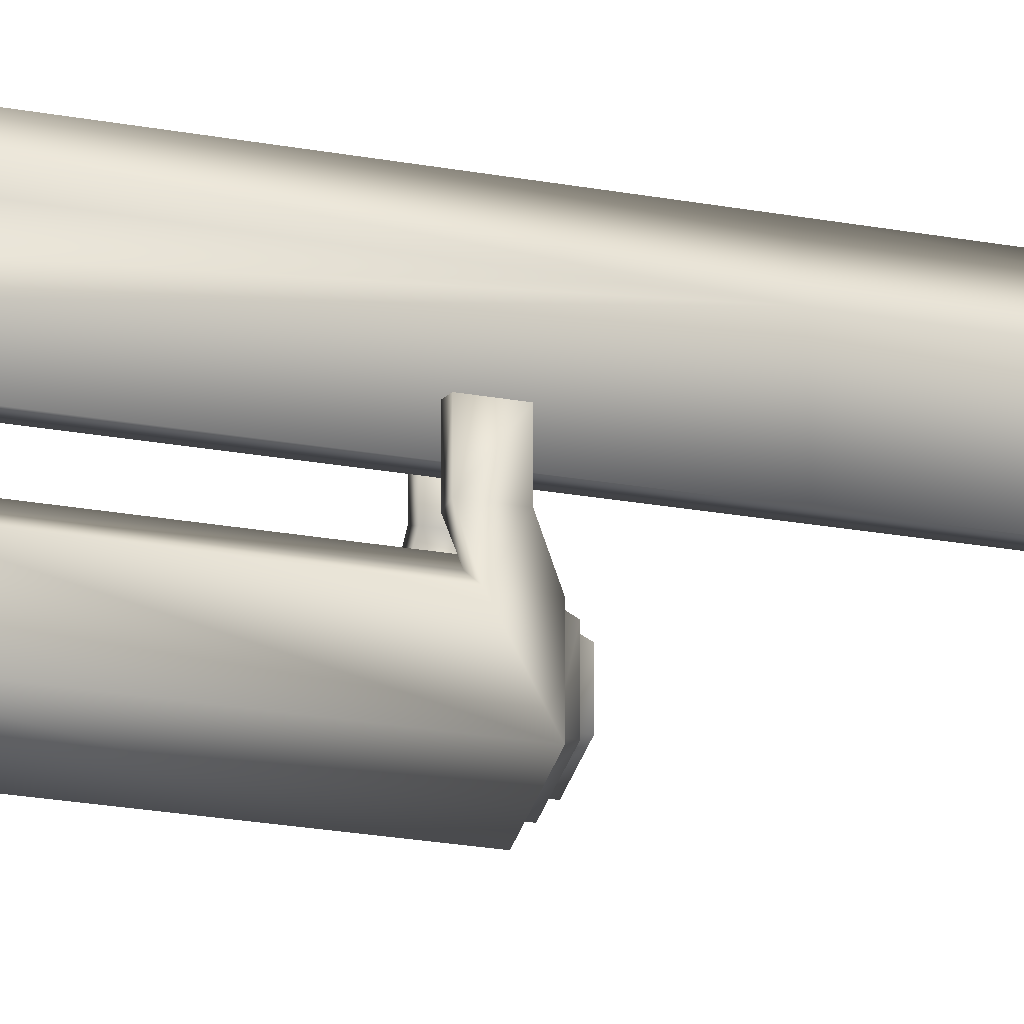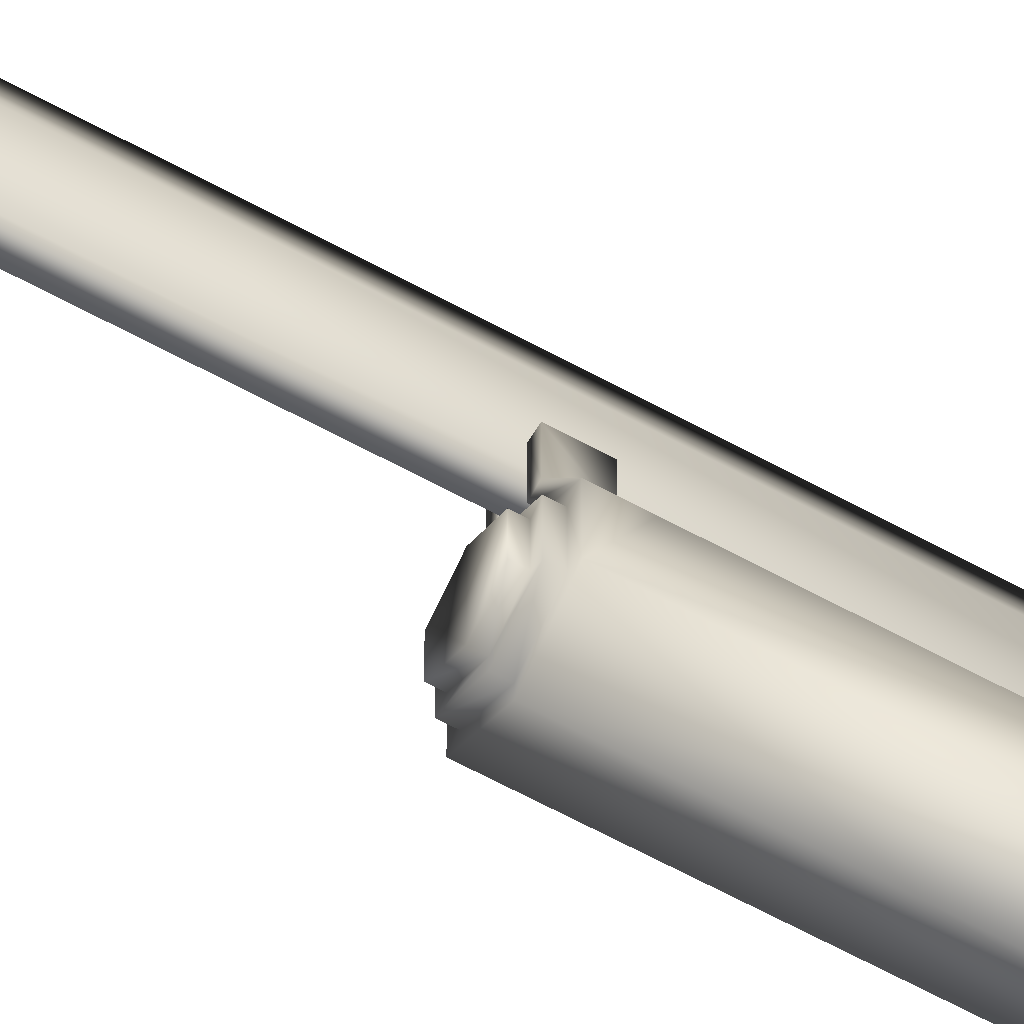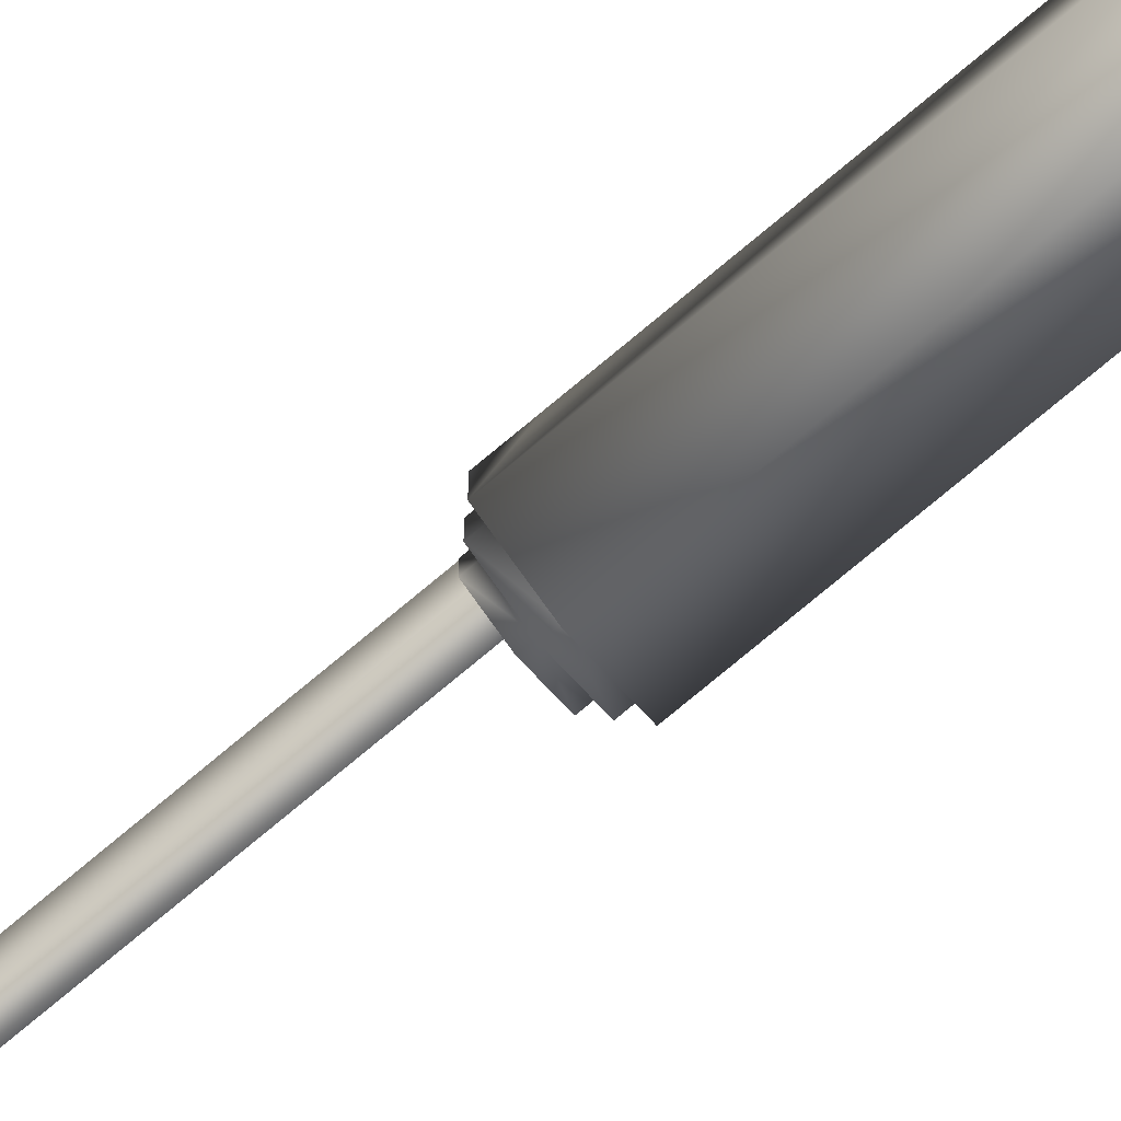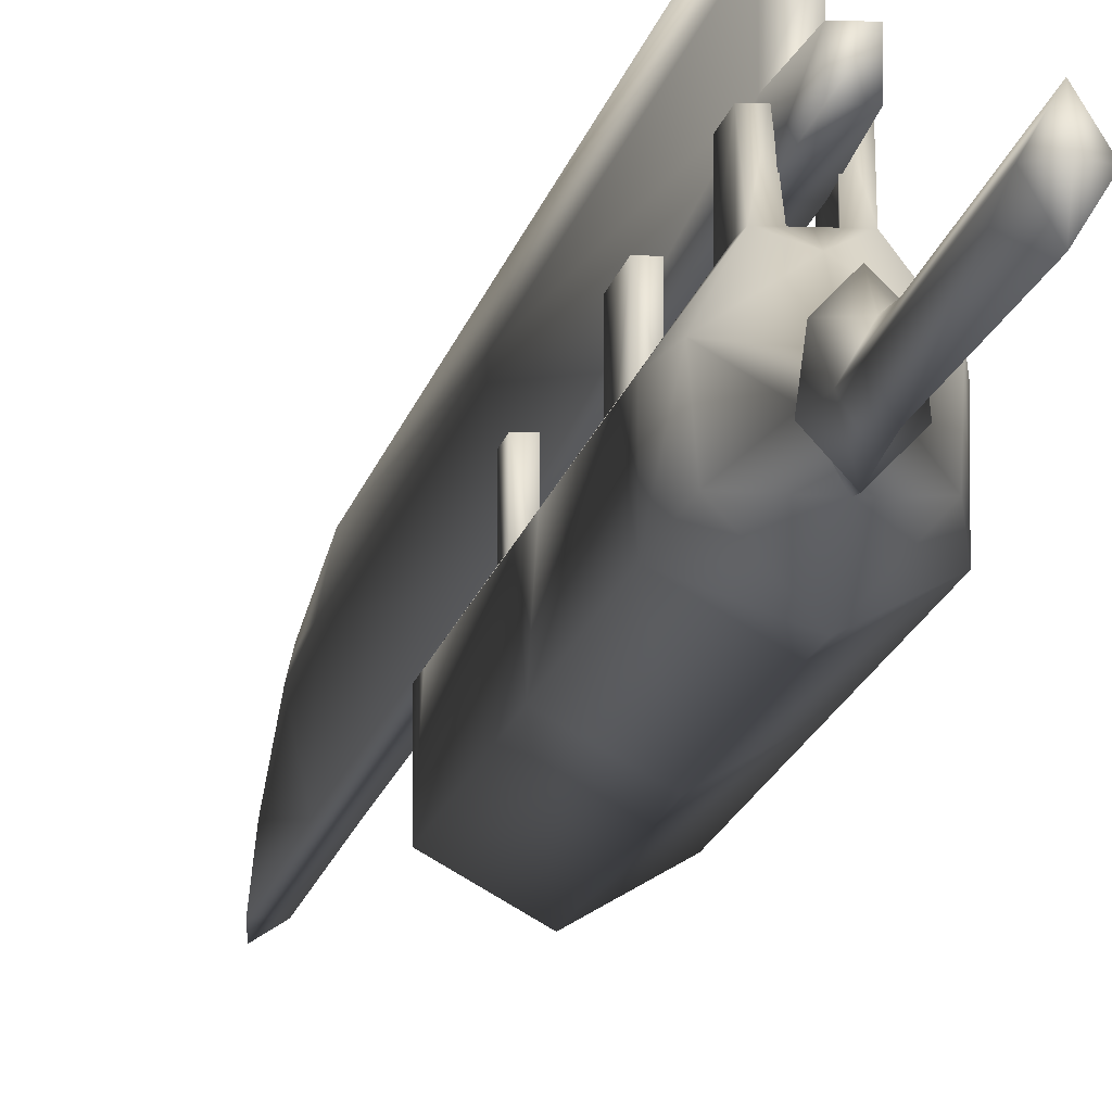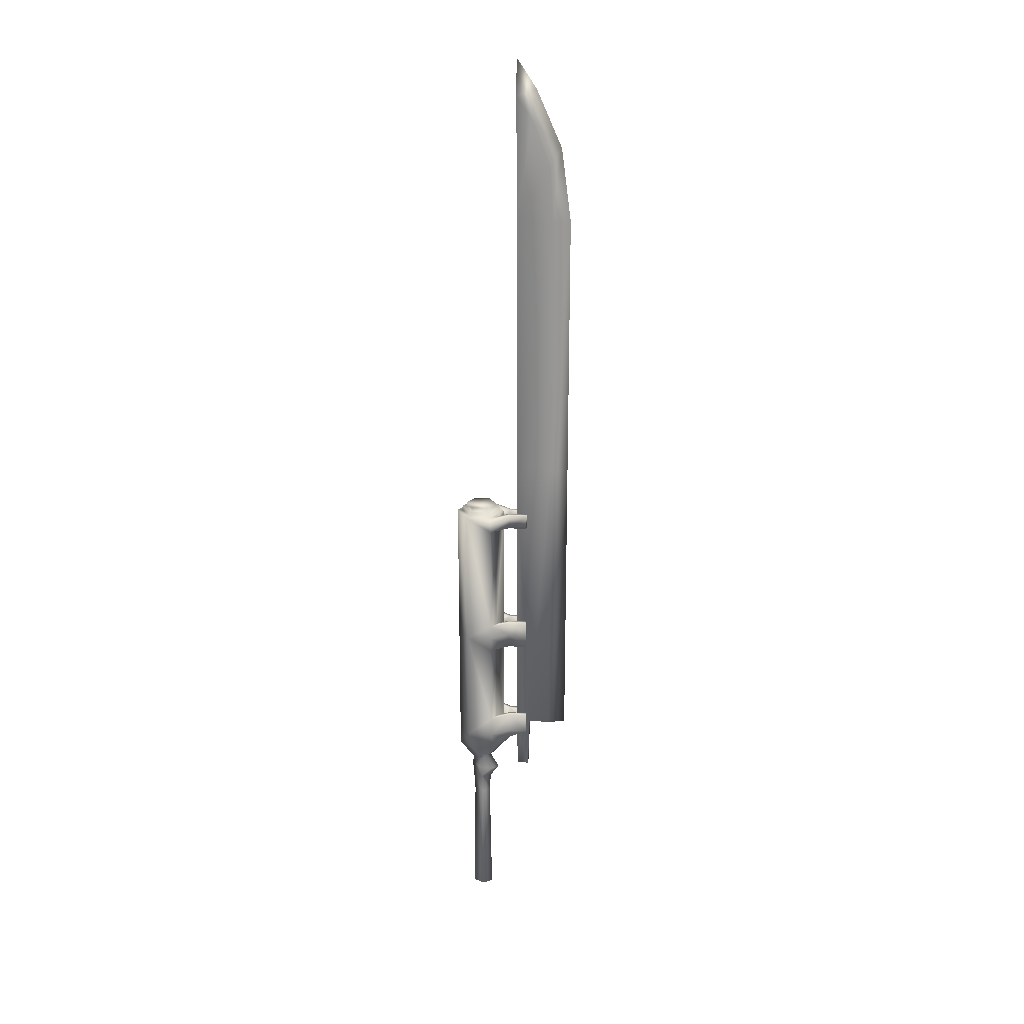
<metadata>
{"format":"obj","ext":"obj","renderer":"f3d","projection":"perspective","resolution":1024,"background":"white","views":[{"elev":-16.2,"azim":66.0,"up":"+Z"},{"elev":-58.6,"azim":-120.1,"up":"+Z"},{"elev":-79.8,"azim":-50.5,"up":"+Z"},{"elev":-9.7,"azim":-7.2,"up":"+Z"},{"elev":22.8,"azim":-83.0,"up":"+Y"}]}
</metadata>
<code>
o MDL_w21kt06_bod00
v 0 0.1316 0
v 0.01 0.1384 0
v 0 0.1384 0.0162
v 0 0.1384 -0.0162
v 0 0.3347 0.0131
v 0.0088 0.3653 0
v 0 0.3653 0.015
v 0.0081 0.3347 0
v 0 0.3653 -0.015
v 0 0.3347 -0.0131
v 0.0119 0.3847 0.0181
v 0 0.3834 0.0294
v 0.0144 0.3872 -0.0025
v 0 0.3891 -0.0169
v -0.0088 0.3653 0
v -0.0137 0.3872 -0.0025
v 0.0075 0.9641 0.0625
v -0.0069 0.9641 0.0625
v -0.0069 0.4841 0.0625
v 0.0075 1.38 0.0625
v 0.0075 0.4841 0.0625
v 0.0063 0.3978 0.065
v -0.0056 0.3978 0.065
v -0.0069 0.4841 0.1187
v 0 0.4841 0.1462
v 0 0.9628 0.1462
v 0 1.378 0.1462
v -0.0062 1.378 0.1187
v -0.0069 0.9628 0.1187
v 0.0063 0.3978 0.0825
v -0.0056 0.3978 0.0825
v 0.0075 0.4841 0.1187
v -0.0069 0.4841 0.085
v 0.0075 0.4841 0.085
v 0.0069 0.9628 0.1187
v 0.0069 1.378 0.1187
v 0 1.492 0.1312
v 0.0069 1.462 0.1138
v -0.0069 1.38 0.0625
v -0.0062 1.57 0.0606
v 0.0069 1.536 0.085
v 0.0069 1.57 0.0606
v 0 1.581 0.0919
v 0 1.628 0.0606
v -0.0062 1.462 0.1138
v -0.0062 1.536 0.085
v 0.01 0.4066 0.0037
v 0 0.4078 0.0156
v -0.0113 0.3847 0.0181
v 0 0.4016 -0.0156
v 0 0.4309 -0.0394
v 0.0275 0.4316 -0.0094
v -0.0269 0.4316 -0.0094
v -0.035 0.4666 -0.0188
v 0.035 0.4666 -0.0188
v 0 0.4666 -0.0388
v 0.035 0.4991 0.0213
v 0.035 0.6559 -0.0188
v 0.035 0.4666 0.0213
v 0.015 0.4991 0.0506
v 0.015 0.4666 0.0506
v 0.035 0.6334 0.0213
v 0.035 0.6559 0.0213
v 0 0.6559 -0.0388
v 0 0.8791 -0.0388
v 0.035 0.8791 -0.0188
v 0 0.6559 0.04
v 0.0225 0.6559 0.0288
v 0.0225 0.6791 0.0288
v 0.0225 0.6334 0.0288
v 0 0.4728 0.04
v 0.0225 0.4991 0.0288
v 0.0225 0.4728 0.0288
v 0.0075 0.6791 0.0487
v 0.0075 0.6559 0.0487
v 0.0075 0.6791 0.0794
v 0.015 0.6334 0.0506
v 0.0075 0.6334 0.0487
v 0.035 0.6791 0.0213
v 0.035 0.8559 0.0213
v 0.035 0.8791 0.0213
v 0 0.8791 0.04
v 0.0225 0.8559 0.0288
v 0.0225 0.8791 0.0288
v 0.015 0.6791 0.0506
v 0.015 0.6791 0.0794
v 0.015 0.6566 0.0794
v 0.015 0.6566 0.0506
v -0.0225 0.6791 0.0288
v 0.0281 0.8791 -0.015
v 0 0.8791 -0.0306
v 0.0281 0.8791 0.0175
v 0.0075 0.8791 0.0487
v 0 0.8791 0.0325
v 0.0281 0.8866 -0.015
v 0.0281 0.8866 0.0175
v 0 0.8866 -0.0306
v -0.0275 0.8866 -0.015
v 0 0.8866 0.0325
v -0.0275 0.8791 0.0175
v 0.0219 0.8866 0.0137
v 0 0.8866 0.025
v 0.0219 0.8866 -0.0113
v 0 0.8866 -0.0237
v 0 0.8934 -0.0237
v 0.0219 0.8934 0.0137
v 0.0219 0.8934 -0.0113
v 0 0.8934 0.025
v -0.0213 0.8866 0.0137
v -0.0213 0.8934 -0.0113
v 0.0294 0.4378 0.0237
v 0 0.4378 0.0425
v 0.015 0.6334 0.0794
v 0.0075 0.6334 0.0794
v 0.0075 0.6559 0.0794
v 0.0075 0.8791 0.0794
v 0.015 0.8791 0.0506
v 0.015 0.8791 0.0794
v 0.015 0.8559 0.0506
v 0.015 0.8559 0.0794
v 0.0075 0.8559 0.0487
v 0.0075 0.8559 0.0794
v 0.0075 0.4991 0.0794
v 0.0075 0.4991 0.0487
v 0.015 0.4991 0.0794
v 0.015 0.4666 0.0794
v 0.0137 0.4534 0.0506
v 0.0075 0.4666 0.0794
v 0.0075 0.4666 0.0487
v 0.0056 0.4534 0.0506
v 0 0.4666 0.0487
v 0 0.4534 0.0506
v -0.0069 0.4666 0.0487
v -0.0056 0.4534 0.0506
v -0.0094 0.1384 0
v -0.0075 0.3347 0
v -0.0094 0.4066 0.0037
v -0.035 0.6559 -0.0188
v -0.035 0.4991 0.0213
v -0.035 0.6334 0.0213
v -0.0225 0.6559 0.0288
v -0.0069 0.6791 0.0487
v -0.0069 0.6559 0.0487
v -0.0069 0.6791 0.0794
v -0.0069 0.6559 0.0794
v -0.0225 0.6334 0.0288
v -0.0225 0.4991 0.0288
v -0.0144 0.6334 0.0506
v -0.0069 0.6334 0.0487
v -0.0225 0.4728 0.0288
v -0.035 0.8791 -0.0188
v -0.035 0.6791 0.0213
v -0.035 0.8559 0.0213
v -0.0225 0.8791 0.0288
v -0.0225 0.8559 0.0288
v -0.035 0.6559 0.0213
v -0.0144 0.6791 0.0506
v -0.0144 0.6566 0.0794
v -0.0144 0.6791 0.0794
v -0.0144 0.6566 0.0506
v -0.0144 0.6334 0.0794
v -0.0275 0.8791 -0.015
v -0.035 0.8791 0.0213
v -0.0275 0.8866 0.0175
v -0.0213 0.8866 -0.0113
v -0.0213 0.8934 0.0137
v -0.0288 0.4378 0.0237
v -0.0137 0.4534 0.0506
v -0.0069 0.6334 0.0794
v -0.0144 0.8791 0.0506
v -0.0069 0.8791 0.0487
v -0.0069 0.8791 0.0794
v -0.0144 0.8791 0.0794
v -0.0144 0.8559 0.0506
v -0.0144 0.8559 0.0794
v -0.0069 0.8559 0.0794
v -0.0069 0.8559 0.0487
v -0.0069 0.4991 0.0794
v -0.0069 0.4991 0.0487
v -0.0144 0.4991 0.0506
v -0.0144 0.4991 0.0794
v -0.0144 0.4666 0.0506
v -0.0144 0.4666 0.0794
v -0.035 0.4666 0.0213
v -0.0069 0.4666 0.0794
f 1 2 3
f 2 1 4
f 5 6 7
f 6 5 8
f 3 2 8
f 8 9 6
f 9 8 10
f 2 4 10
f 7 11 12
f 11 7 6
f 6 13 11
f 13 6 14
f 14 6 9
f 9 15 14
f 16 14 15
f 17 19 18
f 18 20 17
f 19 17 21
f 21 22 19
f 23 19 22
f 24 25 26
f 27 28 29
f 30 23 22
f 23 30 31
f 32 25 24
f 24 33 32
f 21 34 30
f 34 21 35
f 30 22 21
f 31 34 33
f 34 31 30
f 35 25 32
f 32 34 35
f 36 27 26
f 27 36 37
f 38 37 36
f 20 18 39
f 39 40 20
f 26 25 35
f 35 36 26
f 29 24 26
f 24 29 33
f 18 33 29
f 27 29 26
f 20 36 35
f 17 20 35
f 35 21 17
f 28 39 18
f 28 18 29
f 32 33 34
f 19 33 18
f 33 19 31
f 23 31 19
f 41 42 43
f 42 41 20
f 38 20 41
f 20 38 36
f 43 42 44
f 37 41 43
f 41 37 38
f 37 28 27
f 28 37 45
f 43 40 46
f 46 37 43
f 43 44 40
f 46 40 39
f 45 39 28
f 39 45 46
f 37 46 45
f 42 20 40
f 40 44 42
f 11 13 47
f 47 48 11
f 12 11 48
f 48 49 12
f 14 47 13
f 47 14 50
f 51 52 50
f 50 53 51
f 54 51 53
f 55 52 51
f 51 56 55
f 57 55 58
f 55 57 59
f 60 59 57
f 59 60 61
f 58 62 57
f 62 58 63
f 64 55 56
f 55 64 58
f 65 58 64
f 58 65 66
f 67 68 69
f 68 67 70
f 71 70 67
f 70 71 72
f 73 72 71
f 74 69 68
f 74 75 76
f 75 74 68
f 57 62 70
f 57 70 72
f 77 78 70
f 77 70 62
f 66 79 58
f 79 66 80
f 81 80 66
f 82 83 84
f 83 82 69
f 79 80 83
f 79 83 69
f 58 79 63
f 85 86 87
f 63 88 77
f 77 62 63
f 79 69 74
f 85 76 86
f 76 85 74
f 79 74 85
f 82 67 69
f 67 82 89
f 65 90 66
f 90 65 91
f 66 92 81
f 92 66 90
f 81 92 84
f 84 93 81
f 84 94 82
f 94 84 92
f 90 91 95
f 95 96 90
f 97 95 91
f 91 98 97
f 92 90 96
f 96 99 92
f 94 92 99
f 99 100 94
f 99 101 102
f 101 99 96
f 96 103 101
f 103 96 95
f 95 104 103
f 104 95 97
f 105 106 107
f 106 105 108
f 102 101 108
f 108 109 102
f 106 108 101
f 101 103 106
f 107 106 103
f 103 104 107
f 105 107 104
f 104 110 105
f 111 52 55
f 55 59 111
f 111 112 48
f 48 47 111
f 52 111 47
f 113 114 78
f 78 114 115
f 113 78 77
f 79 85 88
f 88 87 113
f 75 68 70
f 116 117 93
f 117 116 118
f 118 119 117
f 119 118 120
f 117 80 81
f 80 117 119
f 81 93 117
f 116 121 122
f 121 116 93
f 93 83 121
f 83 93 84
f 120 121 119
f 121 120 122
f 119 83 80
f 83 119 121
f 123 60 124
f 60 123 125
f 60 126 61
f 126 60 125
f 124 57 72
f 57 124 60
f 126 127 61
f 127 59 61
f 59 127 111
f 112 111 127
f 116 120 118
f 120 116 122
f 76 87 86
f 87 76 115
f 115 114 113
f 123 126 125
f 126 123 128
f 124 128 123
f 128 124 129
f 72 129 124
f 129 72 73
f 128 127 126
f 127 128 130
f 131 130 129
f 130 131 132
f 129 130 128
f 71 131 129
f 131 71 133
f 71 129 73
f 132 112 130
f 112 132 134
f 130 112 127
f 47 50 52
f 2 10 8
f 3 8 5
f 79 88 63
f 77 88 113
f 85 87 88
f 115 113 87
f 75 78 115
f 115 76 75
f 78 75 70
f 1 3 135
f 1 135 4
f 5 7 15
f 3 136 135
f 136 3 5
f 136 15 9
f 135 10 4
f 10 135 136
f 7 12 49
f 15 7 49
f 49 16 15
f 16 49 137
f 49 48 137
f 14 16 137
f 14 137 50
f 54 56 51
f 54 139 138
f 138 64 54
f 138 139 140
f 54 64 56
f 67 89 141
f 142 141 89
f 141 142 143
f 143 142 144
f 144 145 143
f 139 146 140
f 146 139 147
f 148 146 149
f 146 148 140
f 71 147 150
f 147 71 146
f 138 152 151
f 151 65 138
f 151 152 153
f 138 65 64
f 82 154 155
f 152 155 153
f 155 152 89
f 138 156 152
f 156 138 140
f 157 158 159
f 158 157 160
f 152 160 157
f 160 152 156
f 148 160 156
f 160 148 161
f 152 142 89
f 142 152 157
f 157 159 144
f 71 67 146
f 82 155 89
f 65 151 162
f 65 162 91
f 100 151 163
f 163 154 100
f 151 100 162
f 154 82 94
f 154 94 100
f 98 91 162
f 162 164 98
f 164 162 100
f 100 99 164
f 99 102 109
f 164 99 109
f 109 165 164
f 98 164 165
f 165 104 98
f 98 104 97
f 105 110 166
f 105 166 108
f 109 108 166
f 166 165 109
f 165 166 110
f 110 104 165
f 53 167 54
f 112 167 48
f 167 112 168
f 134 168 112
f 167 137 48
f 161 149 169
f 149 161 148
f 149 145 169
f 145 149 143
f 160 161 158
f 143 146 141
f 157 144 142
f 170 172 171
f 171 163 170
f 172 170 173
f 173 170 174
f 173 174 175
f 170 163 153
f 170 153 174
f 163 151 153
f 163 171 154
f 172 176 177
f 171 172 177
f 177 155 171
f 171 155 154
f 175 174 177
f 175 177 176
f 174 153 155
f 174 155 177
f 178 179 180
f 178 180 181
f 180 182 183
f 182 180 184
f 180 183 181
f 179 147 139
f 179 139 180
f 180 139 184
f 139 54 184
f 168 183 182
f 182 184 168
f 167 168 184
f 184 54 167
f 172 173 175
f 172 175 176
f 144 159 158
f 145 161 169
f 161 145 158
f 144 158 145
f 178 181 183
f 178 183 185
f 179 178 185
f 133 179 185
f 185 134 133
f 147 179 133
f 147 133 150
f 185 183 168
f 185 168 134
f 131 133 134
f 131 134 132
f 71 150 133
f 137 167 53
f 137 53 50
f 136 9 10
f 5 15 136
f 156 140 148
f 149 146 143
f 67 141 146

</code>
